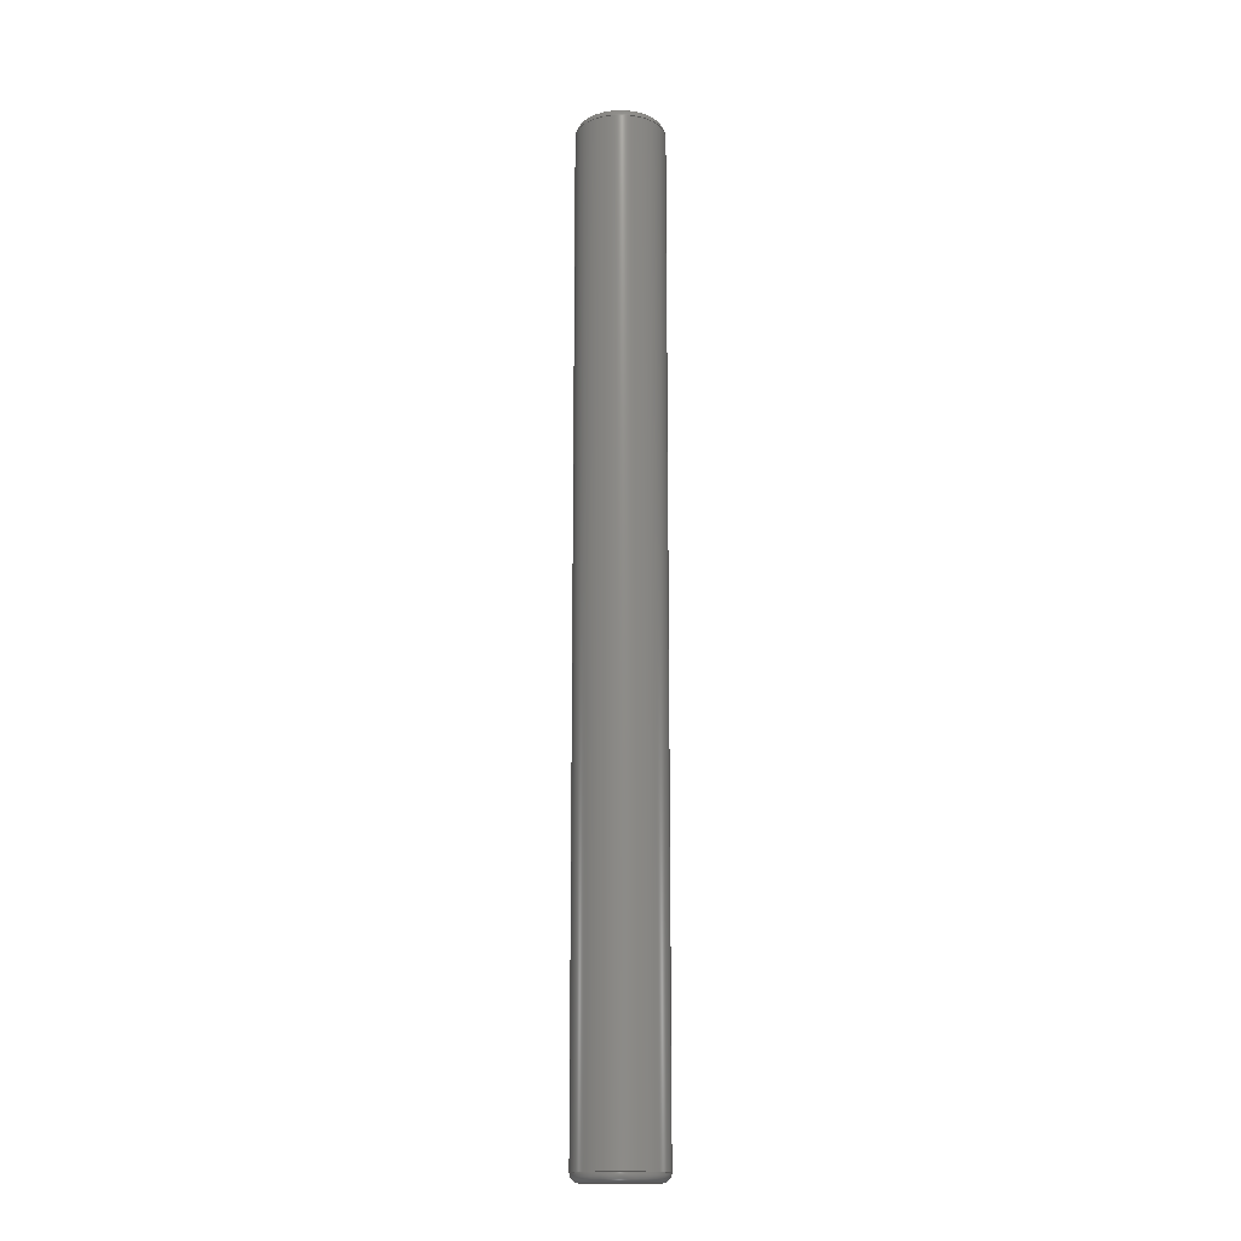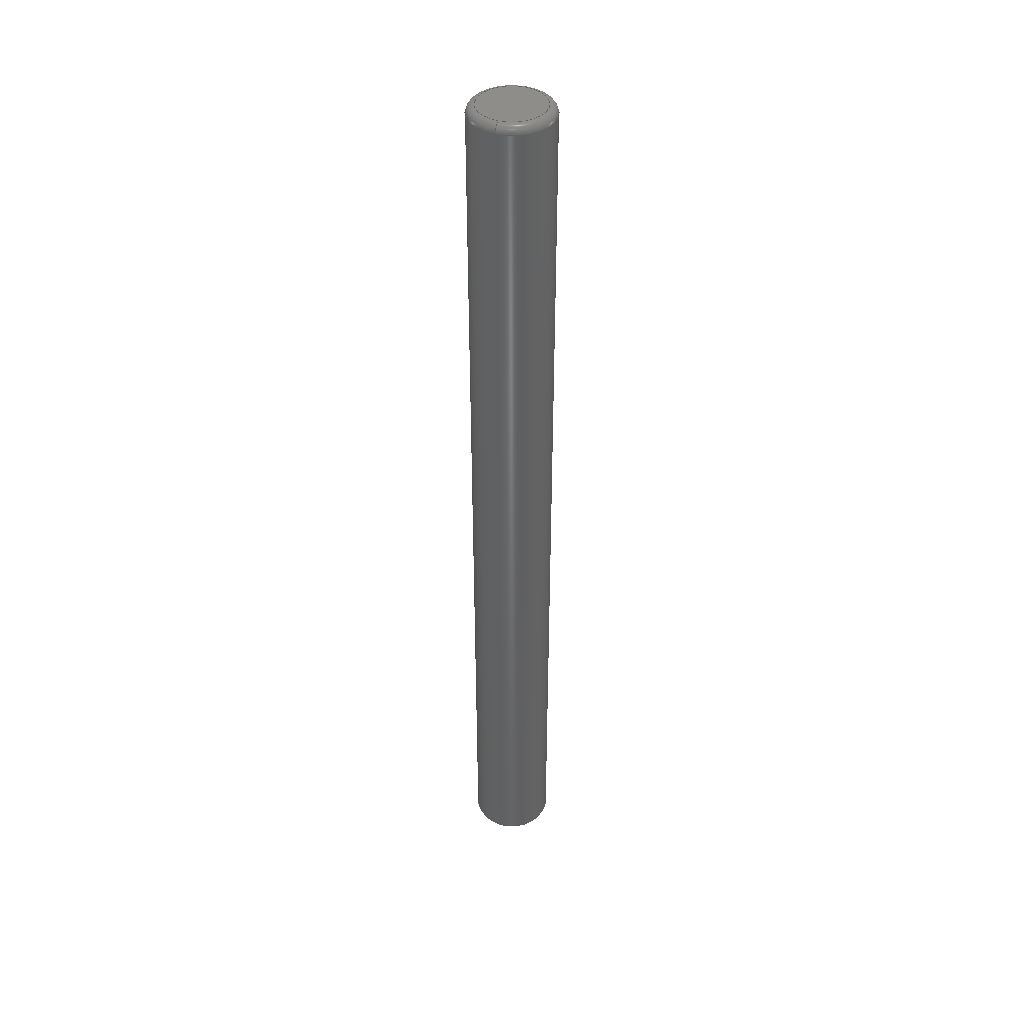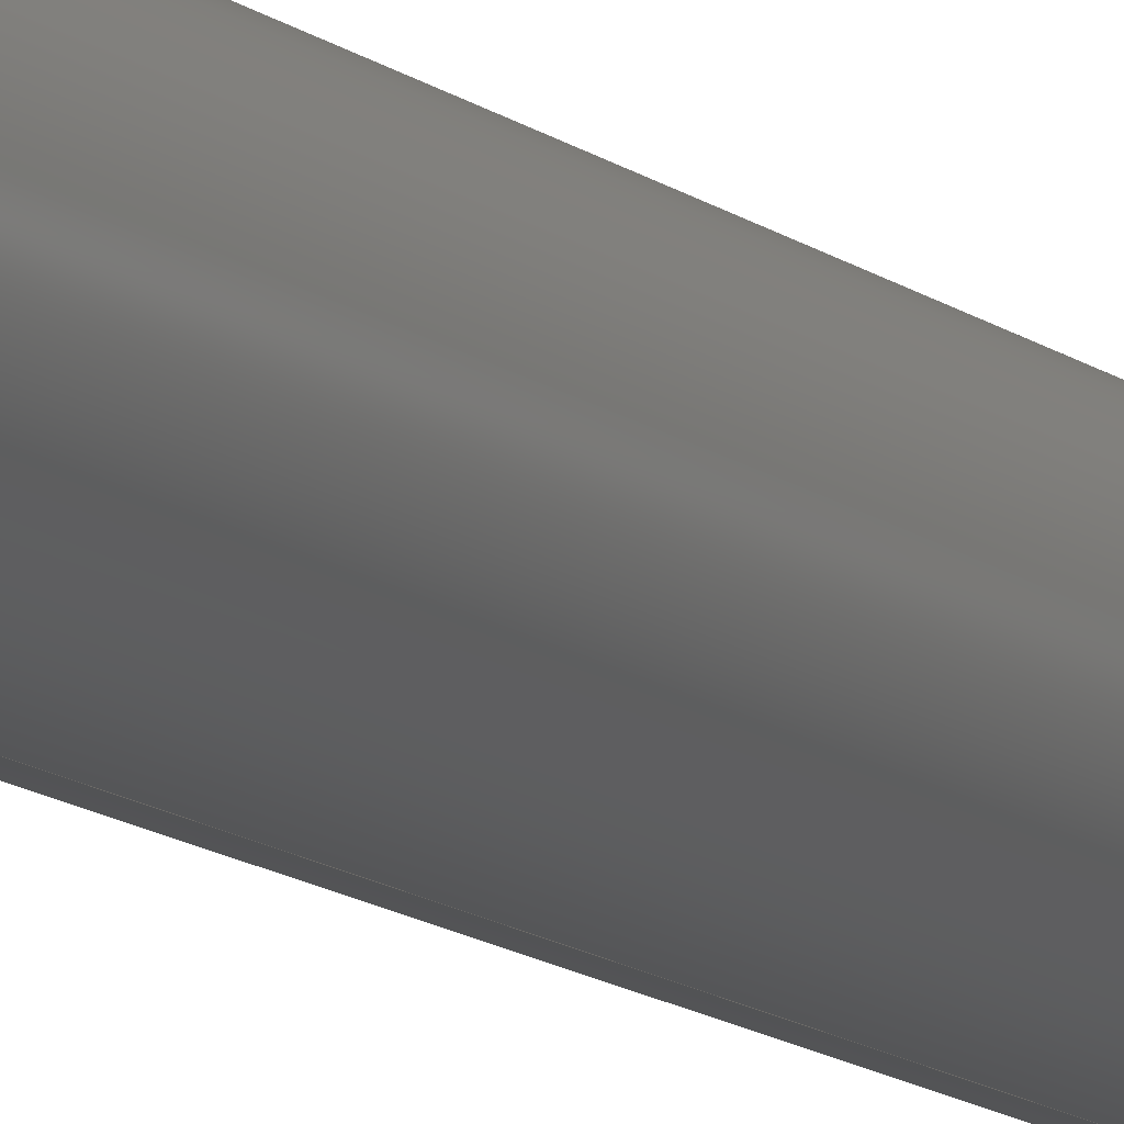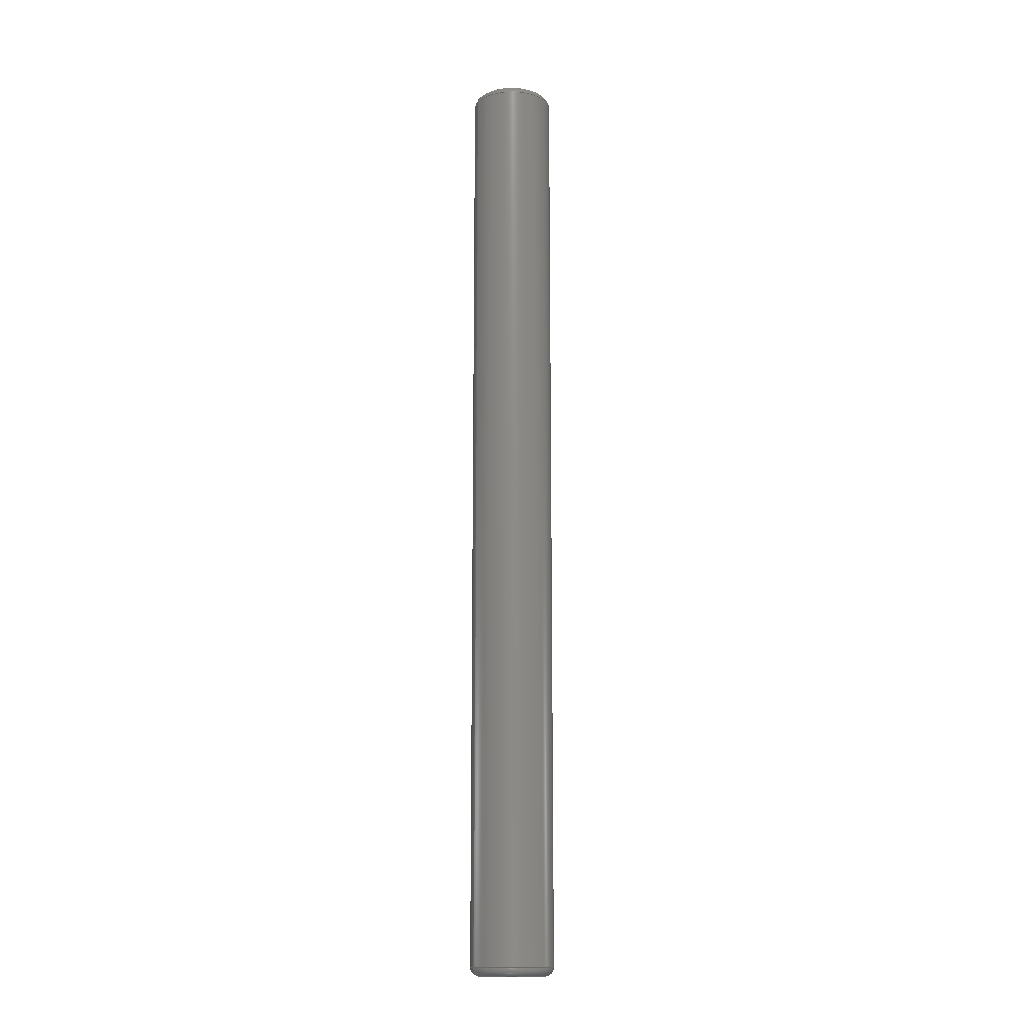
<metadata>
{"format":"step","ext":"step","renderer":"f3d","projection":"perspective","resolution":1024,"background":"white","views":[{"elev":-15.2,"azim":-87.9,"up":"+Y"},{"elev":40.8,"azim":20.3,"up":"+Y"},{"elev":-11.1,"azim":-153.0,"up":"+Z"},{"elev":-14.2,"azim":64.4,"up":"+Y"}]}
</metadata>
<code>
ISO-10303-21;
DATA;
#1 = EDGE_CURVE ( 'NONE', #144, #171, #57, .T. ) ;
#2 = VERTEX_POINT ( 'NONE', #45 ) ;
#3 = ORIENTED_EDGE ( 'NONE', *, *, #129, .T. ) ;
#4 = CIRCLE ( 'NONE', #55, 2.5 ) ;
#5 = DIRECTION ( 'NONE',  ( 1, -0, 1.225e-16 ) ) ;
#6 = VERTEX_POINT ( 'NONE', #218 ) ;
#7 = SURFACE_STYLE_FILL_AREA ( #170 ) ;
#8 = CARTESIAN_POINT ( 'NONE',  ( 0, 56.5, 2 ) ) ;
#9 = VECTOR ( 'NONE', #94, 1000 ) ;
#10 = DIRECTION ( 'NONE',  ( -0, -1, -0 ) ) ;
#11 = CYLINDRICAL_SURFACE ( 'NONE', #105, 2.5 ) ;
#12 = DIRECTION ( 'NONE',  ( 0, 0, 1 ) ) ;
#13 = DIRECTION ( 'NONE',  ( -0, -1, -0 ) ) ;
#14 = LINE ( 'NONE', #195, #60 ) ;
#15 = APPLICATION_PROTOCOL_DEFINITION ( 'draft international standard', 'automotive_design', 1998, #109 ) ;
#16 = EDGE_LOOP ( 'NONE', ( #19, #62 ) ) ;
#17 = CIRCLE ( 'NONE', #128, 2 ) ;
#18 = ORIENTED_EDGE ( 'NONE', *, *, #28, .F. ) ;
#19 = ORIENTED_EDGE ( 'NONE', *, *, #66, .T. ) ;
#20 = ADVANCED_FACE ( 'NONE', ( #80 ), #132, .T. ) ;
#21 = AXIS2_PLACEMENT_3D ( 'NONE', #178, #214, #121 ) ;
#22 = ORIENTED_EDGE ( 'NONE', *, *, #228, .F. ) ;
#23 = DIRECTION ( 'NONE',  ( 0, -0, 1 ) ) ;
#24 = CARTESIAN_POINT ( 'NONE',  ( 0, 57, 0 ) ) ;
#25 = SURFACE_SIDE_STYLE ('',( #7 ) ) ;
#26 = CIRCLE ( 'NONE', #65, 2.5 ) ;
#27 = DIRECTION ( 'NONE',  ( 0, 0, 1 ) ) ;
#28 = EDGE_CURVE ( 'NONE', #144, #38, #187, .T. ) ;
#29 = DIRECTION ( 'NONE',  ( 0, 0, 1 ) ) ;
#30 = FACE_OUTER_BOUND ( 'NONE', #74, .T. ) ;
#31 = CIRCLE ( 'NONE', #83, 0.5 ) ;
#32 = CARTESIAN_POINT ( 'NONE',  ( 2.449e-16, 0.5, -2 ) ) ;
#33 = EDGE_CURVE ( 'NONE', #2, #6, #168, .T. ) ;
#34 = CARTESIAN_POINT ( 'NONE',  ( 3.062e-16, 0.5, 2.5 ) ) ;
#35 = DIRECTION ( 'NONE',  ( -0, -1, -0 ) ) ;
#36 = AXIS2_PLACEMENT_3D ( 'NONE', #227, #210, #29 ) ;
#37 = CARTESIAN_POINT ( 'NONE',  ( 0, 0, 0 ) ) ;
#38 = VERTEX_POINT ( 'NONE', #63 ) ;
#39 = AXIS2_PLACEMENT_3D ( 'NONE', #154, #5, #117 ) ;
#40 = ORIENTED_EDGE ( 'NONE', *, *, #145, .T. ) ;
#41 = AXIS2_PLACEMENT_3D ( 'NONE', #58, #150, #27 ) ;
#42 = DIRECTION ( 'NONE',  ( -1, 0, 0 ) ) ;
#43 =( NAMED_UNIT ( * ) SI_UNIT ( $, .STERADIAN. ) SOLID_ANGLE_UNIT ( ) );
#44 = DIRECTION ( 'NONE',  ( 0, 1, 0 ) ) ;
#45 = CARTESIAN_POINT ( 'NONE',  ( 0, 56.5, -2.5 ) ) ;
#46 = DIRECTION ( 'NONE',  ( -0, -1, -0 ) ) ;
#47 = CARTESIAN_POINT ( 'NONE',  ( 0, 0, 0 ) ) ;
#48 = CARTESIAN_POINT ( 'NONE',  ( 0, 57, 0 ) ) ;
#49 = ADVANCED_FACE ( 'NONE', ( #219 ), #189, .F. ) ;
#50 = TOROIDAL_SURFACE ( 'NONE', #21, 2, 0.5 ) ;
#51 = DIRECTION ( 'NONE',  ( 0, -0, 1 ) ) ;
#52 = DIRECTION ( 'NONE',  ( 0, 0, 1 ) ) ;
#53 = MANIFOLD_SOLID_BREP ( 'Fillet1', #229 ) ;
#54 = EDGE_LOOP ( 'NONE', ( #131, #204, #92, #108 ) ) ;
#55 = AXIS2_PLACEMENT_3D ( 'NONE', #126, #127, #142 ) ;
#56 =( NAMED_UNIT ( * ) SI_UNIT ( $, .STERADIAN. ) SOLID_ANGLE_UNIT ( ) );
#57 = LINE ( 'NONE', #134, #9 ) ;
#58 = CARTESIAN_POINT ( 'NONE',  ( 0, 56.5, 0 ) ) ;
#59 = CIRCLE ( 'NONE', #86, 2 ) ;
#60 = VECTOR ( 'NONE', #13, 1000 ) ;
#61 = PRODUCT_DEFINITION_CONTEXT ( 'detailed design', #109, 'design' ) ;
#62 = ORIENTED_EDGE ( 'NONE', *, *, #161, .T. ) ;
#63 = CARTESIAN_POINT ( 'NONE',  ( 0, 57, 2 ) ) ;
#64 = DIRECTION ( 'NONE',  ( 0, 1, 0 ) ) ;
#65 = AXIS2_PLACEMENT_3D ( 'NONE', #68, #46, #162 ) ;
#66 = EDGE_CURVE ( 'NONE', #38, #6, #17, .T. ) ;
#67 = DIRECTION ( 'NONE',  ( -1, 0, 0 ) ) ;
#68 = CARTESIAN_POINT ( 'NONE',  ( 0, 56.5, 0 ) ) ;
#69 = DIRECTION ( 'NONE',  ( 0, 0, 1 ) ) ;
#70 = COLOUR_RGB ( '',0.7922, 0.8196, 0.9333 ) ;
#71 = DIRECTION ( 'NONE',  ( 1, -0, 1.225e-16 ) ) ;
#72 = ADVANCED_FACE ( 'NONE', ( #173 ), #163, .T. ) ;
#73 =( LENGTH_UNIT ( ) NAMED_UNIT ( * ) SI_UNIT ( .MILLI., .METRE. ) );
#74 = EDGE_LOOP ( 'NONE', ( #186, #156, #215, #22 ) ) ;
#75 = AXIS2_PLACEMENT_3D ( 'NONE', #85, #124, #164 ) ;
#76 = CARTESIAN_POINT ( 'NONE',  ( 0, 0, 0 ) ) ;
#77 = ORIENTED_EDGE ( 'NONE', *, *, #223, .F. ) ;
#78 = SURFACE_STYLE_USAGE ( .BOTH. , #25 ) ;
#79 = EDGE_LOOP ( 'NONE', ( #40, #216 ) ) ;
#80 = FACE_OUTER_BOUND ( 'NONE', #190, .T. ) ;
#81 = CARTESIAN_POINT ( 'NONE',  ( 0, 0, 0 ) ) ;
#82 = DIRECTION ( 'NONE',  ( 0, 1, 0 ) ) ;
#83 = AXIS2_PLACEMENT_3D ( 'NONE', #32, #71, #104 ) ;
#84 = DIRECTION ( 'NONE',  ( -0, -1, -0 ) ) ;
#85 = CARTESIAN_POINT ( 'NONE',  ( 0, 0.5, 0 ) ) ;
#86 = AXIS2_PLACEMENT_3D ( 'NONE', #48, #199, #100 ) ;
#87 = VERTEX_POINT ( 'NONE', #200 ) ;
#88 = EDGE_CURVE ( 'NONE', #2, #144, #26, .T. ) ;
#89 = EDGE_LOOP ( 'NONE', ( #96, #77, #120, #115 ) ) ;
#90 = CIRCLE ( 'NONE', #172, 2 ) ;
#91 = DIRECTION ( 'NONE',  ( 0, 0, 1 ) ) ;
#92 = ORIENTED_EDGE ( 'NONE', *, *, #147, .T. ) ;
#93 = ORIENTED_EDGE ( 'NONE', *, *, #149, .T. ) ;
#94 = DIRECTION ( 'NONE',  ( -0, -1, -0 ) ) ;
#95 = FILL_AREA_STYLE_COLOUR ( '', #70 ) ;
#96 = ORIENTED_EDGE ( 'NONE', *, *, #33, .F. ) ;
#97 = CIRCLE ( 'NONE', #212, 2 ) ;
#98 = DIRECTION ( 'NONE',  ( 0, 0, 1 ) ) ;
#99 = ORIENTED_EDGE ( 'NONE', *, *, #145, .F. ) ;
#100 = DIRECTION ( 'NONE',  ( 0, 0, 1 ) ) ;
#101 = DIRECTION ( 'NONE',  ( 0, 0, -1 ) ) ;
#102 = AXIS2_PLACEMENT_3D ( 'NONE', #8, #42, #208 ) ;
#103 = DIRECTION ( 'NONE',  ( 0, 1, 0 ) ) ;
#104 = DIRECTION ( 'NONE',  ( 1.225e-16, 0, -1 ) ) ;
#105 = AXIS2_PLACEMENT_3D ( 'NONE', #198, #35, #101 ) ;
#106 = EDGE_CURVE ( 'NONE', #166, #87, #31, .T. ) ;
#107 = DIRECTION ( 'NONE',  ( 1, 0, 0 ) ) ;
#108 = ORIENTED_EDGE ( 'NONE', *, *, #129, .F. ) ;
#109 = APPLICATION_CONTEXT ( 'automotive_design' ) ;
#110 = ORIENTED_EDGE ( 'NONE', *, *, #228, .T. ) ;
#111 = AXIS2_PLACEMENT_3D ( 'NONE', #213, #64, #51 ) ;
#112 = PRODUCT_CONTEXT ( 'NONE', #130, 'mechanical' ) ;
#113 = ORIENTED_EDGE ( 'NONE', *, *, #66, .F. ) ;
#114 = ADVANCED_FACE ( 'NONE', ( #122 ), #11, .T. ) ;
#115 = ORIENTED_EDGE ( 'NONE', *, *, #161, .F. ) ;
#116 = AXIS2_PLACEMENT_3D ( 'NONE', #37, #91, #107 ) ;
#117 = DIRECTION ( 'NONE',  ( 1.225e-16, 0, -1 ) ) ;
#118 = ORIENTED_EDGE ( 'NONE', *, *, #88, .F. ) ;
#119 = AXIS2_PLACEMENT_3D ( 'NONE', #222, #67, #139 ) ;
#120 = ORIENTED_EDGE ( 'NONE', *, *, #28, .T. ) ;
#121 = DIRECTION ( 'NONE',  ( 0, 0, 1 ) ) ;
#122 = FACE_OUTER_BOUND ( 'NONE', #54, .T. ) ;
#123 = ADVANCED_FACE ( 'NONE', ( #143 ), #138, .T. ) ;
#124 = DIRECTION ( 'NONE',  ( 0, 1, 0 ) ) ;
#125 = ADVANCED_FACE ( 'NONE', ( #179 ), #50, .T. ) ;
#126 = CARTESIAN_POINT ( 'NONE',  ( 0, 0.5, 0 ) ) ;
#127 = DIRECTION ( 'NONE',  ( 0, 1, 0 ) ) ;
#128 = AXIS2_PLACEMENT_3D ( 'NONE', #24, #44, #98 ) ;
#129 = EDGE_CURVE ( 'NONE', #2, #87, #14, .T. ) ;
#130 = APPLICATION_CONTEXT ( 'automotive_design' ) ;
#131 = ORIENTED_EDGE ( 'NONE', *, *, #88, .T. ) ;
#132 = TOROIDAL_SURFACE ( 'NONE', #41, 2, 0.5 ) ;
#133 = VERTEX_POINT ( 'NONE', #160 ) ;
#134 = CARTESIAN_POINT ( 'NONE',  ( 3.062e-16, 57, 2.5 ) ) ;
#135 = EDGE_LOOP ( 'NONE', ( #193, #99, #110, #206 ) ) ;
#136 =( LENGTH_UNIT ( ) NAMED_UNIT ( * ) SI_UNIT ( .MILLI., .METRE. ) );
#137 = EDGE_CURVE ( 'NONE', #166, #133, #90, .T. ) ;
#138 = CYLINDRICAL_SURFACE ( 'NONE', #165, 2.5 ) ;
#139 = DIRECTION ( 'NONE',  ( 0, 0, 1 ) ) ;
#140 = FACE_OUTER_BOUND ( 'NONE', #16, .T. ) ;
#141 = STYLED_ITEM ( 'NONE', ( #152 ), #53 ) ;
#142 = DIRECTION ( 'NONE',  ( 0, 0, 1 ) ) ;
#143 = FACE_OUTER_BOUND ( 'NONE', #167, .T. ) ;
#144 = VERTEX_POINT ( 'NONE', #176 ) ;
#145 = EDGE_CURVE ( 'NONE', #133, #166, #97, .T. ) ;
#146 = APPLICATION_PROTOCOL_DEFINITION ( 'draft international standard', 'automotive_design', 1998, #130 ) ;
#147 = EDGE_CURVE ( 'NONE', #171, #87, #4, .T. ) ;
#148 = DIRECTION ( 'NONE',  ( 0, 1, 0 ) ) ;
#149 = EDGE_CURVE ( 'NONE', #87, #171, #184, .T. ) ;
#150 = DIRECTION ( 'NONE',  ( 0, 1, 0 ) ) ;
#151 = UNCERTAINTY_MEASURE_WITH_UNIT (LENGTH_MEASURE( 1e-05 ), #136, 'distance_accuracy_value', 'NONE');
#152 = PRESENTATION_STYLE_ASSIGNMENT (( #78 ) ) ;
#153 = AXIS2_PLACEMENT_3D ( 'NONE', #225, #103, #12 ) ;
#154 = CARTESIAN_POINT ( 'NONE',  ( 2.449e-16, 56.5, -2 ) ) ;
#155 = PRODUCT_DEFINITION_SHAPE ( 'NONE', 'NONE',  #185 ) ;
#156 = ORIENTED_EDGE ( 'NONE', *, *, #106, .T. ) ;
#157 = ADVANCED_FACE ( 'NONE', ( #140 ), #211, .T. ) ;
#158 = CARTESIAN_POINT ( 'NONE',  ( 2.755e-16, 0, -2 ) ) ;
#159 = DIRECTION ( 'NONE',  ( -0, -1, -0 ) ) ;
#160 = CARTESIAN_POINT ( 'NONE',  ( 0, 0, 2 ) ) ;
#161 = EDGE_CURVE ( 'NONE', #6, #38, #59, .T. ) ;
#162 = DIRECTION ( 'NONE',  ( 0, 0, 1 ) ) ;
#163 = TOROIDAL_SURFACE ( 'NONE', #153, 2, 0.5 ) ;
#164 = DIRECTION ( 'NONE',  ( 0, 0, 1 ) ) ;
#165 = AXIS2_PLACEMENT_3D ( 'NONE', #174, #10, #221 ) ;
#166 = VERTEX_POINT ( 'NONE', #158 ) ;
#167 = EDGE_LOOP ( 'NONE', ( #182, #169, #3, #93 ) ) ;
#168 = CIRCLE ( 'NONE', #39, 0.5 ) ;
#169 = ORIENTED_EDGE ( 'NONE', *, *, #223, .T. ) ;
#170 = FILL_AREA_STYLE ('',( #95 ) ) ;
#171 = VERTEX_POINT ( 'NONE', #34 ) ;
#172 = AXIS2_PLACEMENT_3D ( 'NONE', #47, #159, #194 ) ;
#173 = FACE_OUTER_BOUND ( 'NONE', #135, .T. ) ;
#174 = CARTESIAN_POINT ( 'NONE',  ( 0, 57, 0 ) ) ;
#175 = ADVANCED_BREP_SHAPE_REPRESENTATION ( 'shaft-57', ( #53, #116 ), #196 ) ;
#176 = CARTESIAN_POINT ( 'NONE',  ( 3.062e-16, 56.5, 2.5 ) ) ;
#177 = CIRCLE ( 'NONE', #36, 2.5 ) ;
#178 = CARTESIAN_POINT ( 'NONE',  ( 0, 56.5, 0 ) ) ;
#179 = FACE_OUTER_BOUND ( 'NONE', #89, .T. ) ;
#180 = SHAPE_DEFINITION_REPRESENTATION ( #155, #175 ) ;
#181 = ORIENTED_EDGE ( 'NONE', *, *, #33, .T. ) ;
#182 = ORIENTED_EDGE ( 'NONE', *, *, #1, .F. ) ;
#183 =( NAMED_UNIT ( * ) PLANE_ANGLE_UNIT ( ) SI_UNIT ( $, .RADIAN. ) );
#184 = CIRCLE ( 'NONE', #197, 2.5 ) ;
#185 = PRODUCT_DEFINITION ( 'General', '', #226, #61 ) ;
#186 = ORIENTED_EDGE ( 'NONE', *, *, #137, .F. ) ;
#187 = CIRCLE ( 'NONE', #102, 0.5 ) ;
#188 = UNCERTAINTY_MEASURE_WITH_UNIT (LENGTH_MEASURE( 1e-05 ), #73, 'distance_accuracy_value', 'NONE');
#189 = PLANE ( 'NONE',  #207 ) ;
#190 = EDGE_LOOP ( 'NONE', ( #118, #181, #113, #18 ) ) ;
#191 = PRODUCT ( 'shaft-57', 'shaft-57', '', ( #112 ) ) ;
#192 =( GEOMETRIC_REPRESENTATION_CONTEXT ( 3 ) GLOBAL_UNCERTAINTY_ASSIGNED_CONTEXT ( ( #151 ) ) GLOBAL_UNIT_ASSIGNED_CONTEXT ( ( #136, #220, #43 ) ) REPRESENTATION_CONTEXT ( 'NONE', 'WORKASPACE' ) );
#193 = ORIENTED_EDGE ( 'NONE', *, *, #106, .F. ) ;
#194 = DIRECTION ( 'NONE',  ( 0, 0, 1 ) ) ;
#195 = CARTESIAN_POINT ( 'NONE',  ( 0, 57, -2.5 ) ) ;
#196 =( GEOMETRIC_REPRESENTATION_CONTEXT ( 3 ) GLOBAL_UNCERTAINTY_ASSIGNED_CONTEXT ( ( #188 ) ) GLOBAL_UNIT_ASSIGNED_CONTEXT ( ( #73, #183, #56 ) ) REPRESENTATION_CONTEXT ( 'NONE', 'WORKASPACE' ) );
#197 = AXIS2_PLACEMENT_3D ( 'NONE', #224, #82, #69 ) ;
#198 = CARTESIAN_POINT ( 'NONE',  ( 0, 57, 0 ) ) ;
#199 = DIRECTION ( 'NONE',  ( 0, 1, 0 ) ) ;
#200 = CARTESIAN_POINT ( 'NONE',  ( 0, 0.5, -2.5 ) ) ;
#201 = ADVANCED_FACE ( 'NONE', ( #30 ), #217, .T. ) ;
#202 = PRESENTATION_LAYER_ASSIGNMENT (  '', '', ( #141 ) ) ;
#203 = MECHANICAL_DESIGN_GEOMETRIC_PRESENTATION_REPRESENTATION (  '', ( #141 ), #192 ) ;
#204 = ORIENTED_EDGE ( 'NONE', *, *, #1, .T. ) ;
#205 = PRODUCT_RELATED_PRODUCT_CATEGORY ( 'part', '', ( #191 ) ) ;
#206 = ORIENTED_EDGE ( 'NONE', *, *, #149, .F. ) ;
#207 = AXIS2_PLACEMENT_3D ( 'NONE', #76, #148, #23 ) ;
#208 = DIRECTION ( 'NONE',  ( 0, 0, 1 ) ) ;
#209 = CIRCLE ( 'NONE', #119, 0.5 ) ;
#210 = DIRECTION ( 'NONE',  ( -0, -1, -0 ) ) ;
#211 = PLANE ( 'NONE',  #111 ) ;
#212 = AXIS2_PLACEMENT_3D ( 'NONE', #81, #84, #52 ) ;
#213 = CARTESIAN_POINT ( 'NONE',  ( 0, 57, 0 ) ) ;
#214 = DIRECTION ( 'NONE',  ( 0, 1, 0 ) ) ;
#215 = ORIENTED_EDGE ( 'NONE', *, *, #147, .F. ) ;
#216 = ORIENTED_EDGE ( 'NONE', *, *, #137, .T. ) ;
#217 = TOROIDAL_SURFACE ( 'NONE', #75, 2, 0.5 ) ;
#218 = CARTESIAN_POINT ( 'NONE',  ( 2.755e-16, 57, -2 ) ) ;
#219 = FACE_OUTER_BOUND ( 'NONE', #79, .T. ) ;
#220 =( NAMED_UNIT ( * ) PLANE_ANGLE_UNIT ( ) SI_UNIT ( $, .RADIAN. ) );
#221 = DIRECTION ( 'NONE',  ( 0, 0, -1 ) ) ;
#222 = CARTESIAN_POINT ( 'NONE',  ( 0, 0.5, 2 ) ) ;
#223 = EDGE_CURVE ( 'NONE', #144, #2, #177, .T. ) ;
#224 = CARTESIAN_POINT ( 'NONE',  ( 0, 0.5, 0 ) ) ;
#225 = CARTESIAN_POINT ( 'NONE',  ( 0, 0.5, 0 ) ) ;
#226 = PRODUCT_DEFINITION_FORMATION_WITH_SPECIFIED_SOURCE ( 'Symmetric', '', #191, .NOT_KNOWN. ) ;
#227 = CARTESIAN_POINT ( 'NONE',  ( 0, 56.5, 0 ) ) ;
#228 = EDGE_CURVE ( 'NONE', #133, #171, #209, .T. ) ;
#229 = CLOSED_SHELL ( 'NONE', ( #20, #201, #114, #123, #157, #49, #72, #125 ) ) ;
ENDSEC;
END-ISO-10303-21;

</code>
